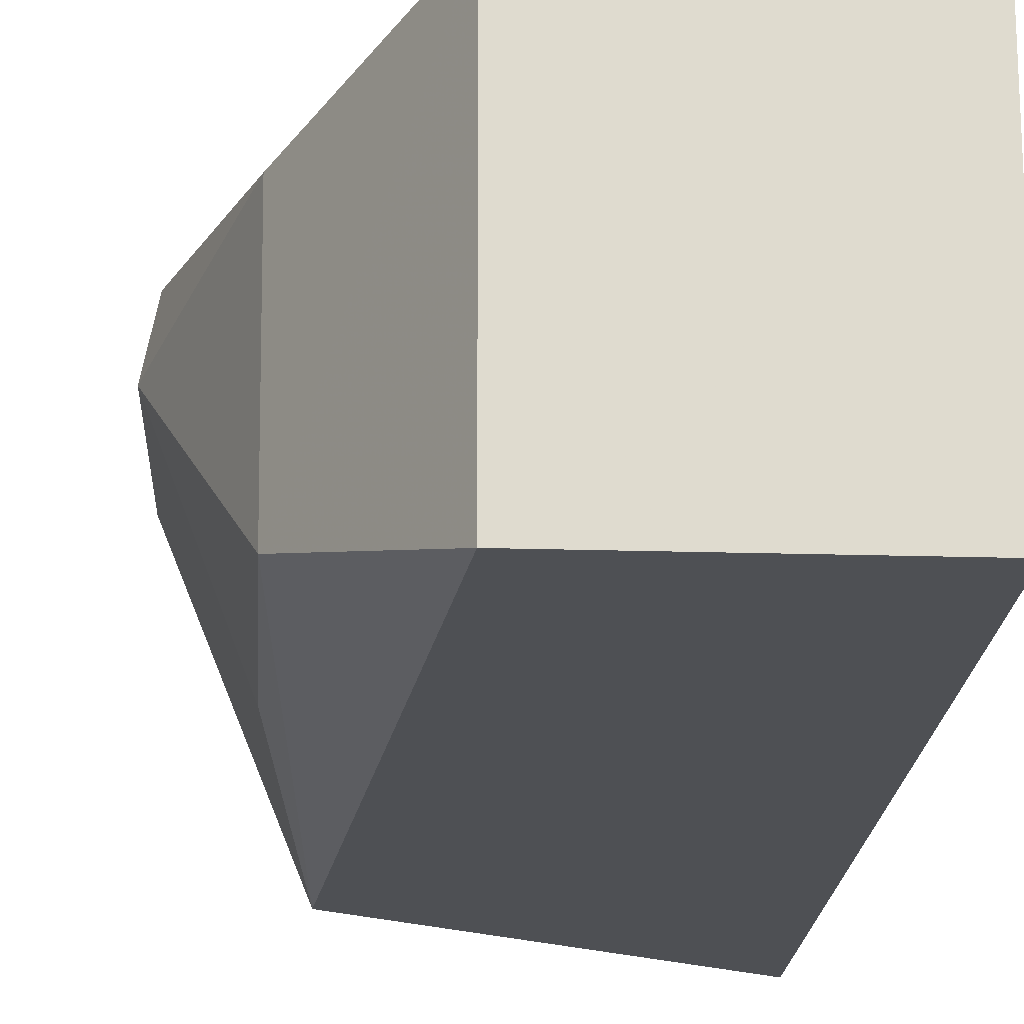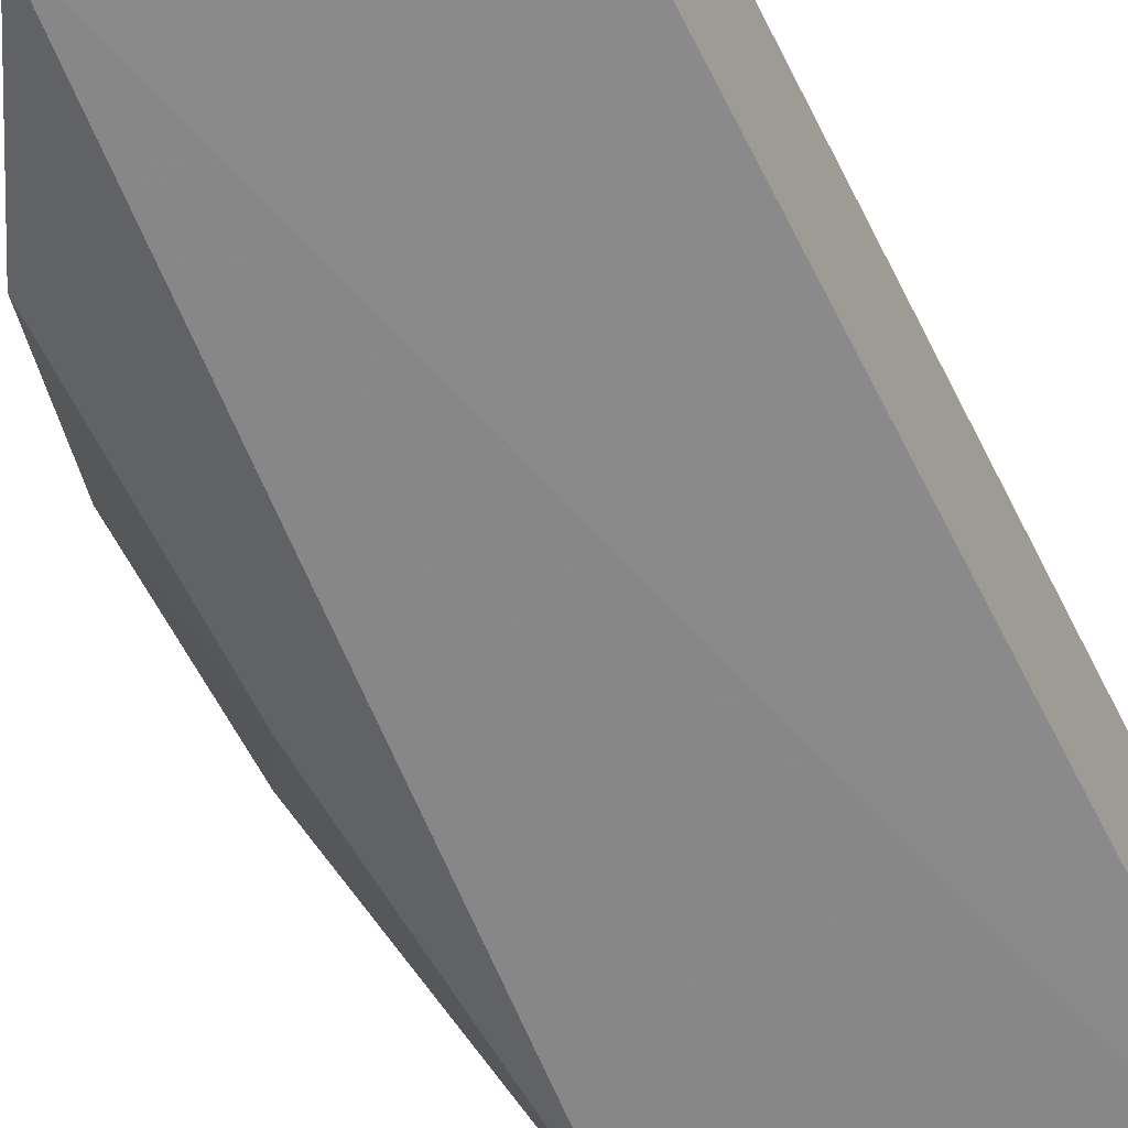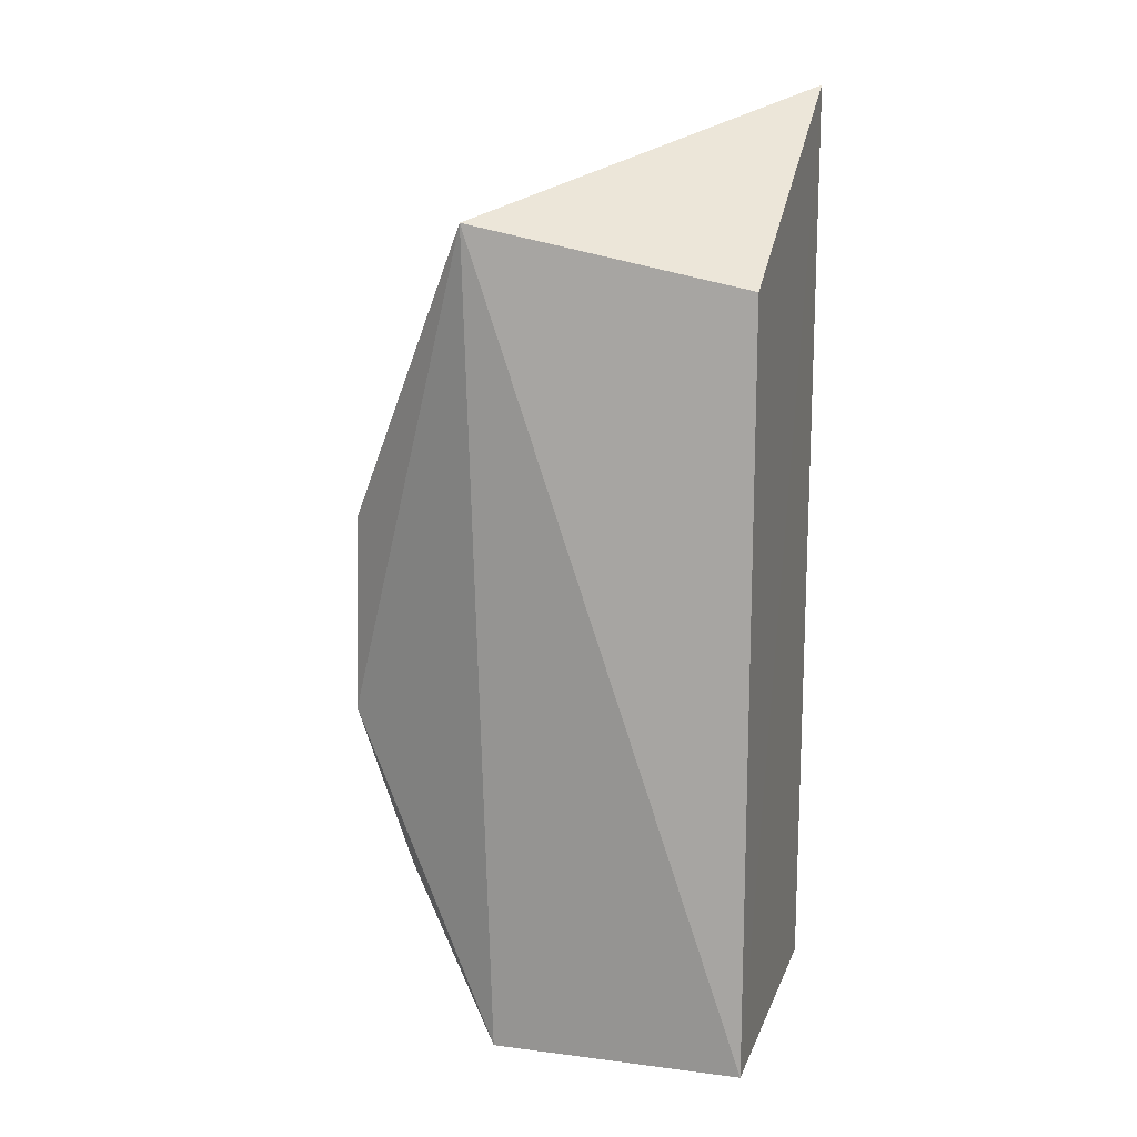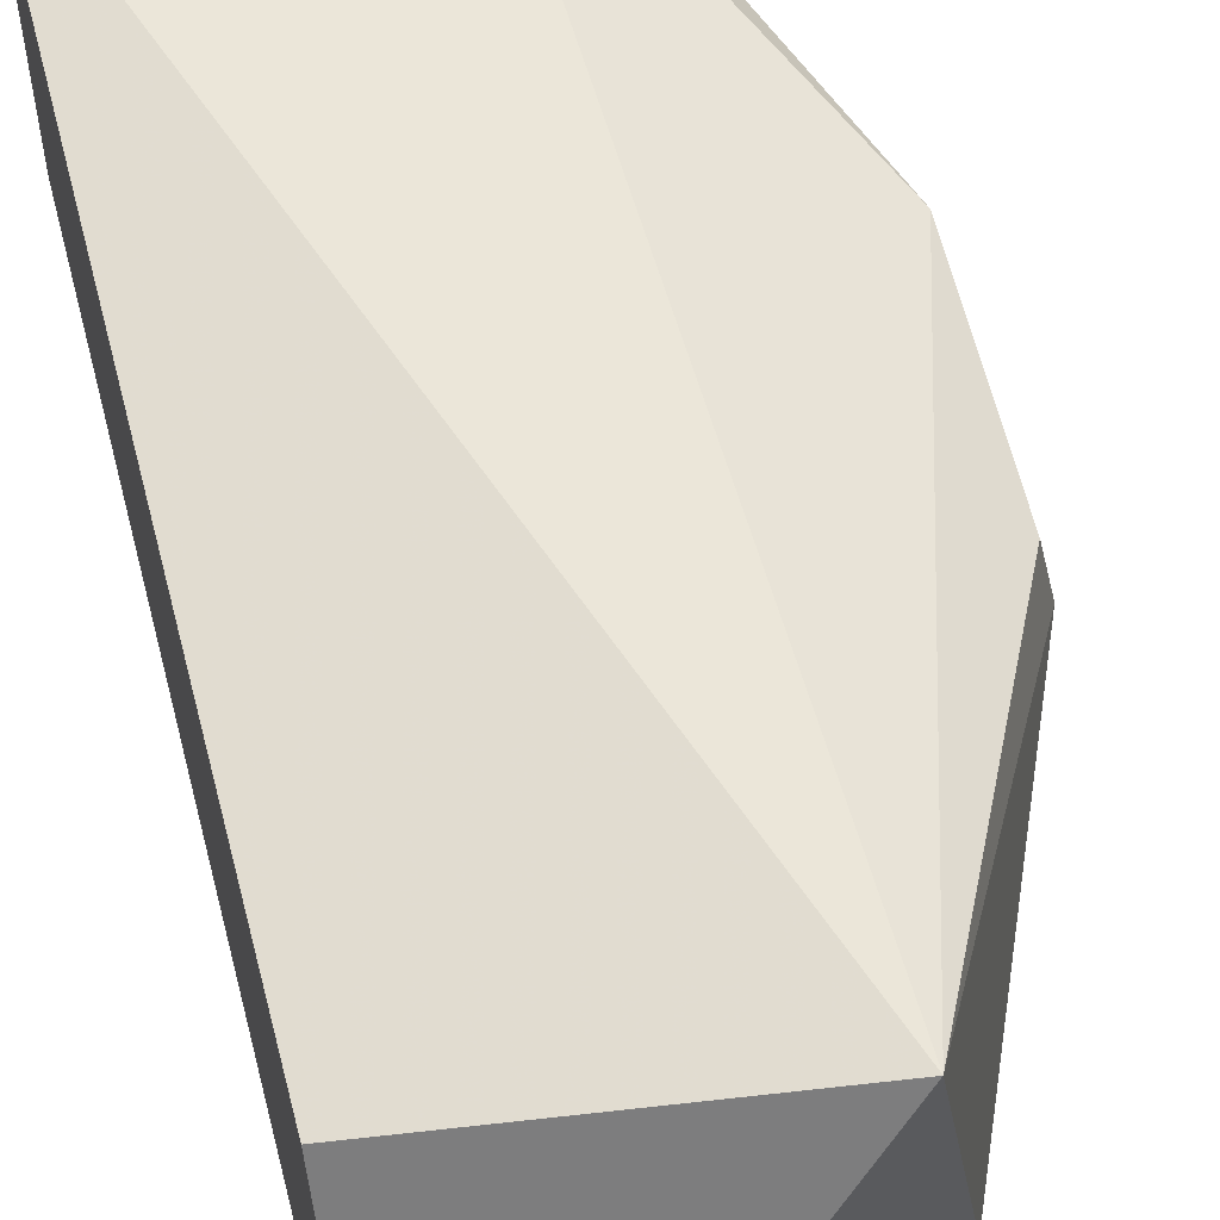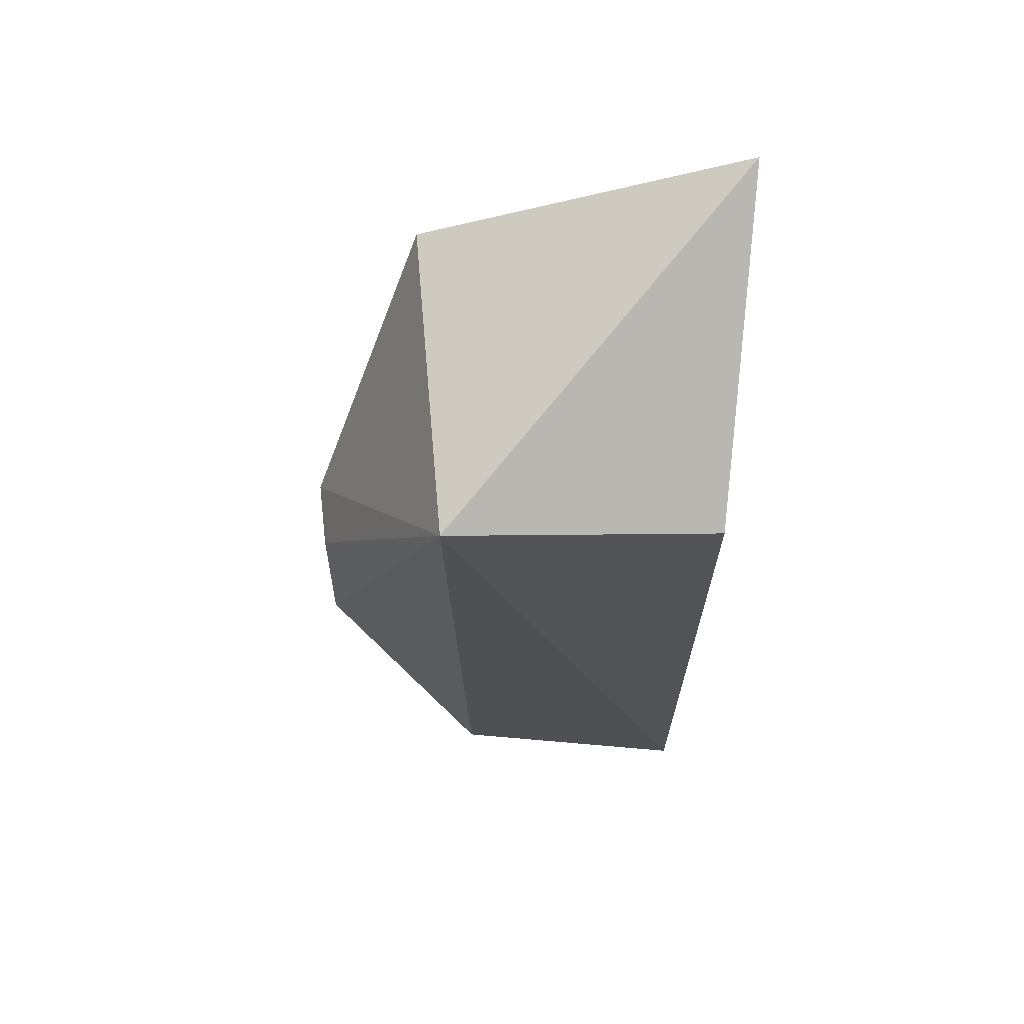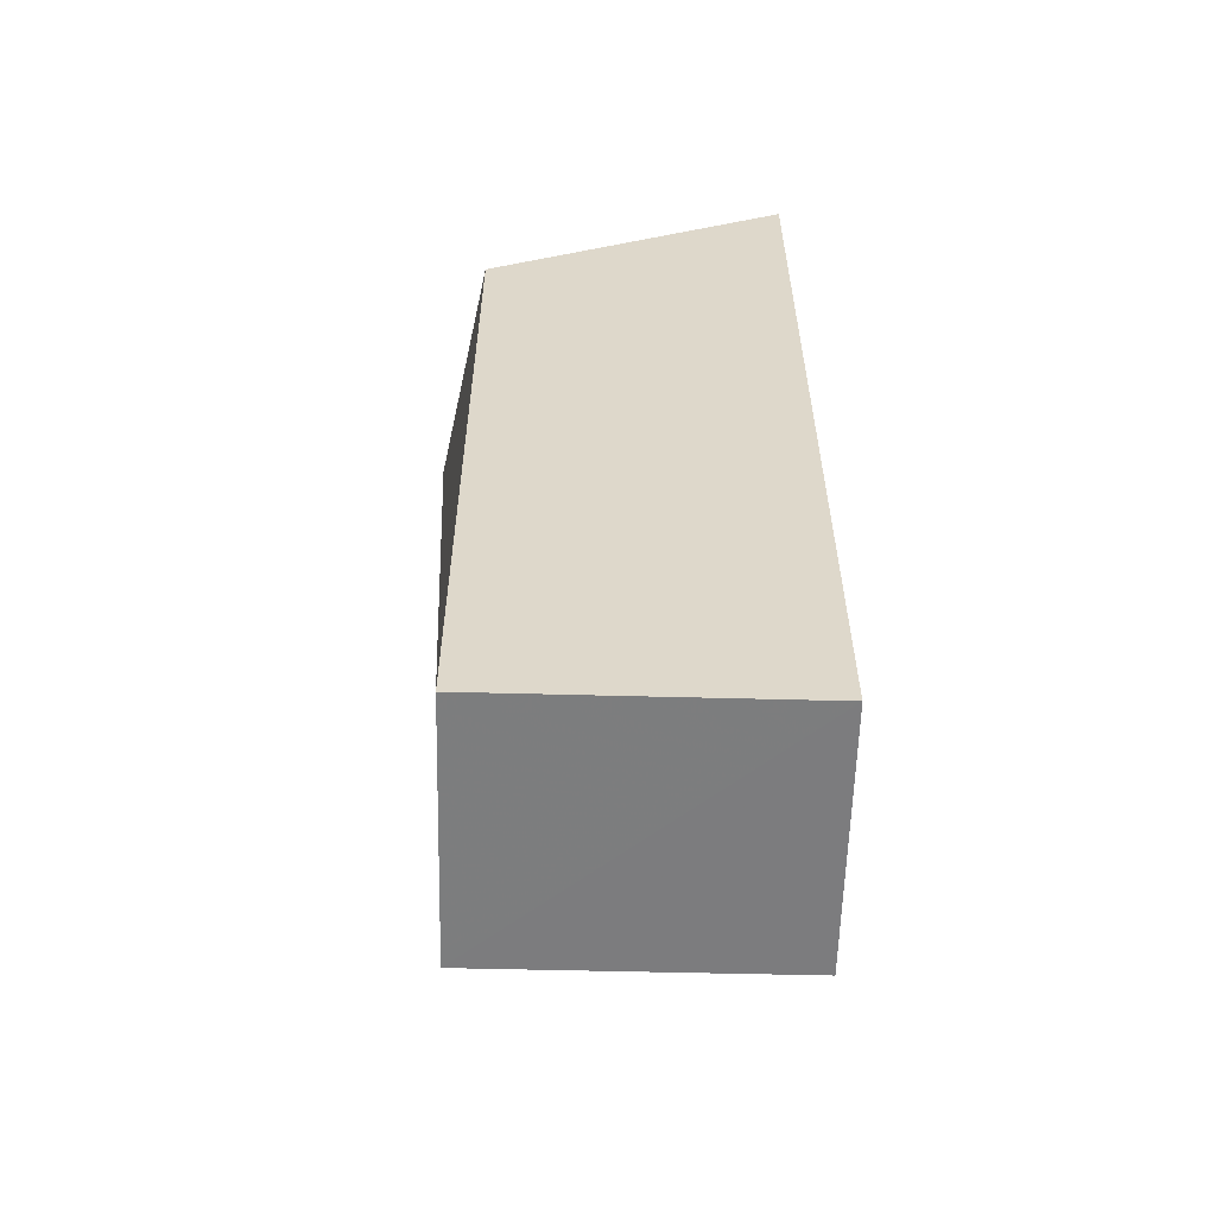
<metadata>
{"format":"obj","ext":"obj","renderer":"f3d","projection":"perspective","resolution":1024,"background":"white","views":[{"elev":-18.7,"azim":-3.2,"up":"+Z"},{"elev":-63.4,"azim":27.0,"up":"+Z"},{"elev":15.0,"azim":16.0,"up":"+Y"},{"elev":58.2,"azim":165.6,"up":"+Z"},{"elev":67.5,"azim":5.1,"up":"+Y"},{"elev":-58.7,"azim":88.6,"up":"+Y"}]}
</metadata>
<code>
v -0.06986 0.06876 0.1043
v -0.04697 -0.003755 0.09989
v -0.04691 0.07839 0.07313
v -0.07533 0.06296 0.07361
v -0.08308 0.02485 0.09544
v -0.04696 -0.003858 0.07324
v -0.04696 0.06364 0.09994
v -0.06919 -0.003888 0.09988
v -0.08375 0.04228 0.08986
v -0.06918 -0.003936 0.07324
v -0.08259 0.04232 0.09545
v -0.07791 0.01037 0.07749
v -0.08412 0.0255 0.09077
v -0.07814 0.03373 0.07718
v -0.07807 0.01069 0.09545
f 1 3 4
f 6 3 2
f 7 1 2
f 7 2 3
f 7 3 1
f 8 2 1
f 8 1 5
f 8 6 2
f 9 1 4
f 10 4 3
f 10 3 6
f 10 6 8
f 11 5 1
f 11 1 9
f 12 4 10
f 12 10 8
f 13 11 9
f 13 5 11
f 14 9 4
f 14 4 12
f 14 13 9
f 14 12 13
f 15 13 12
f 15 12 8
f 15 8 5
f 15 5 13

</code>
